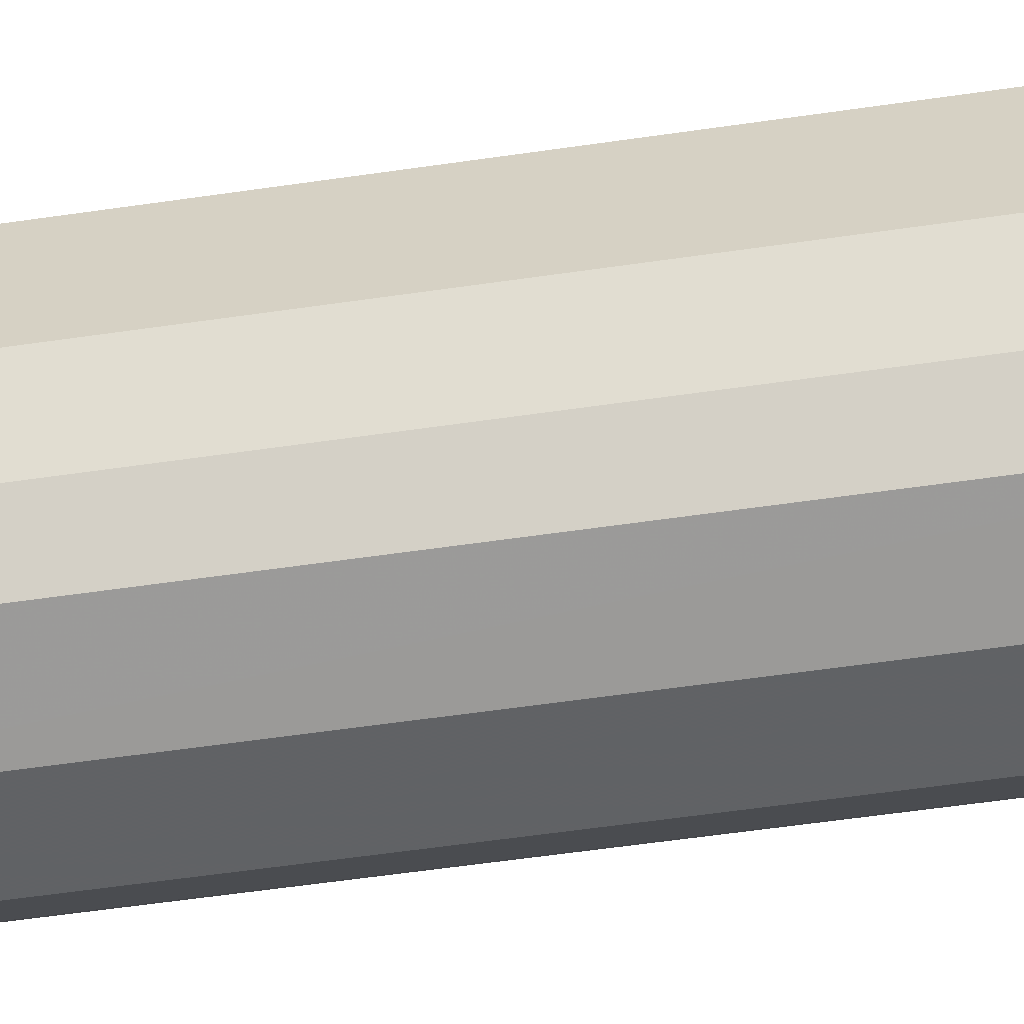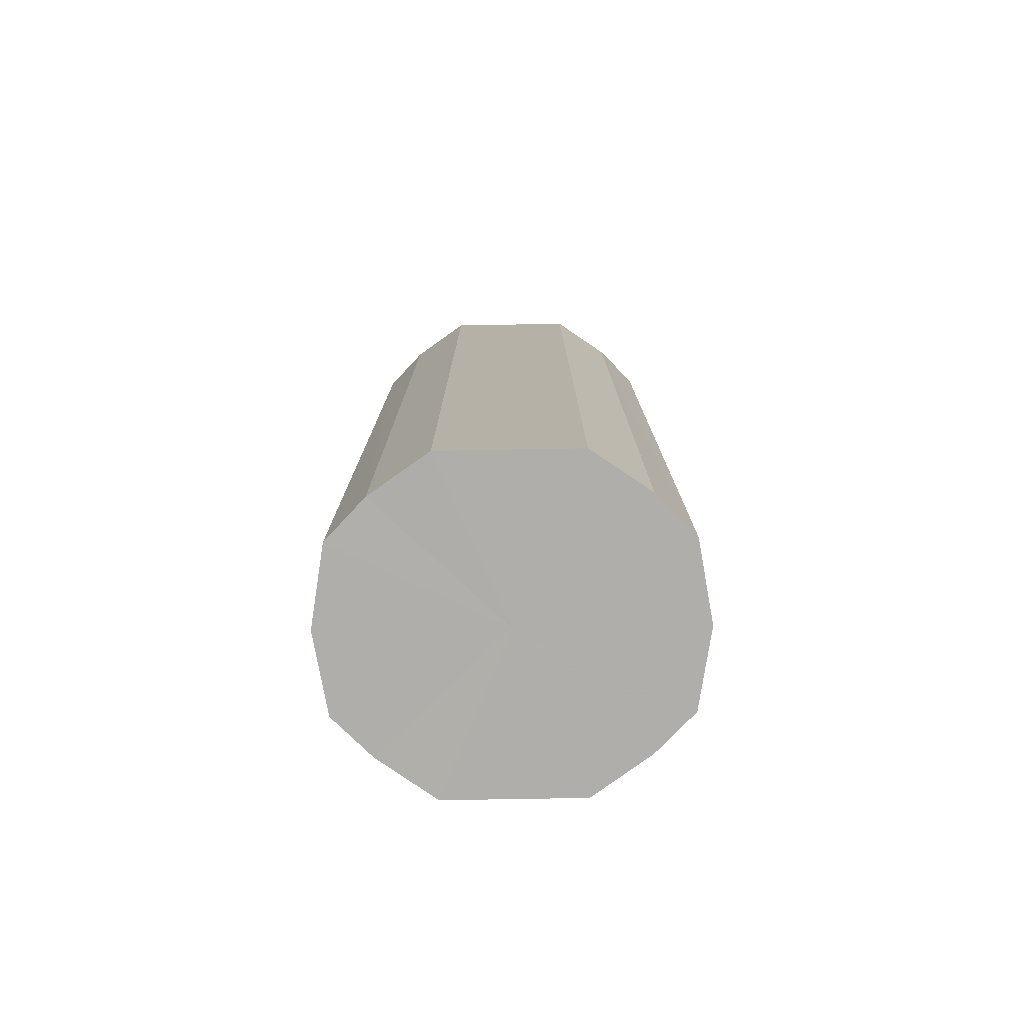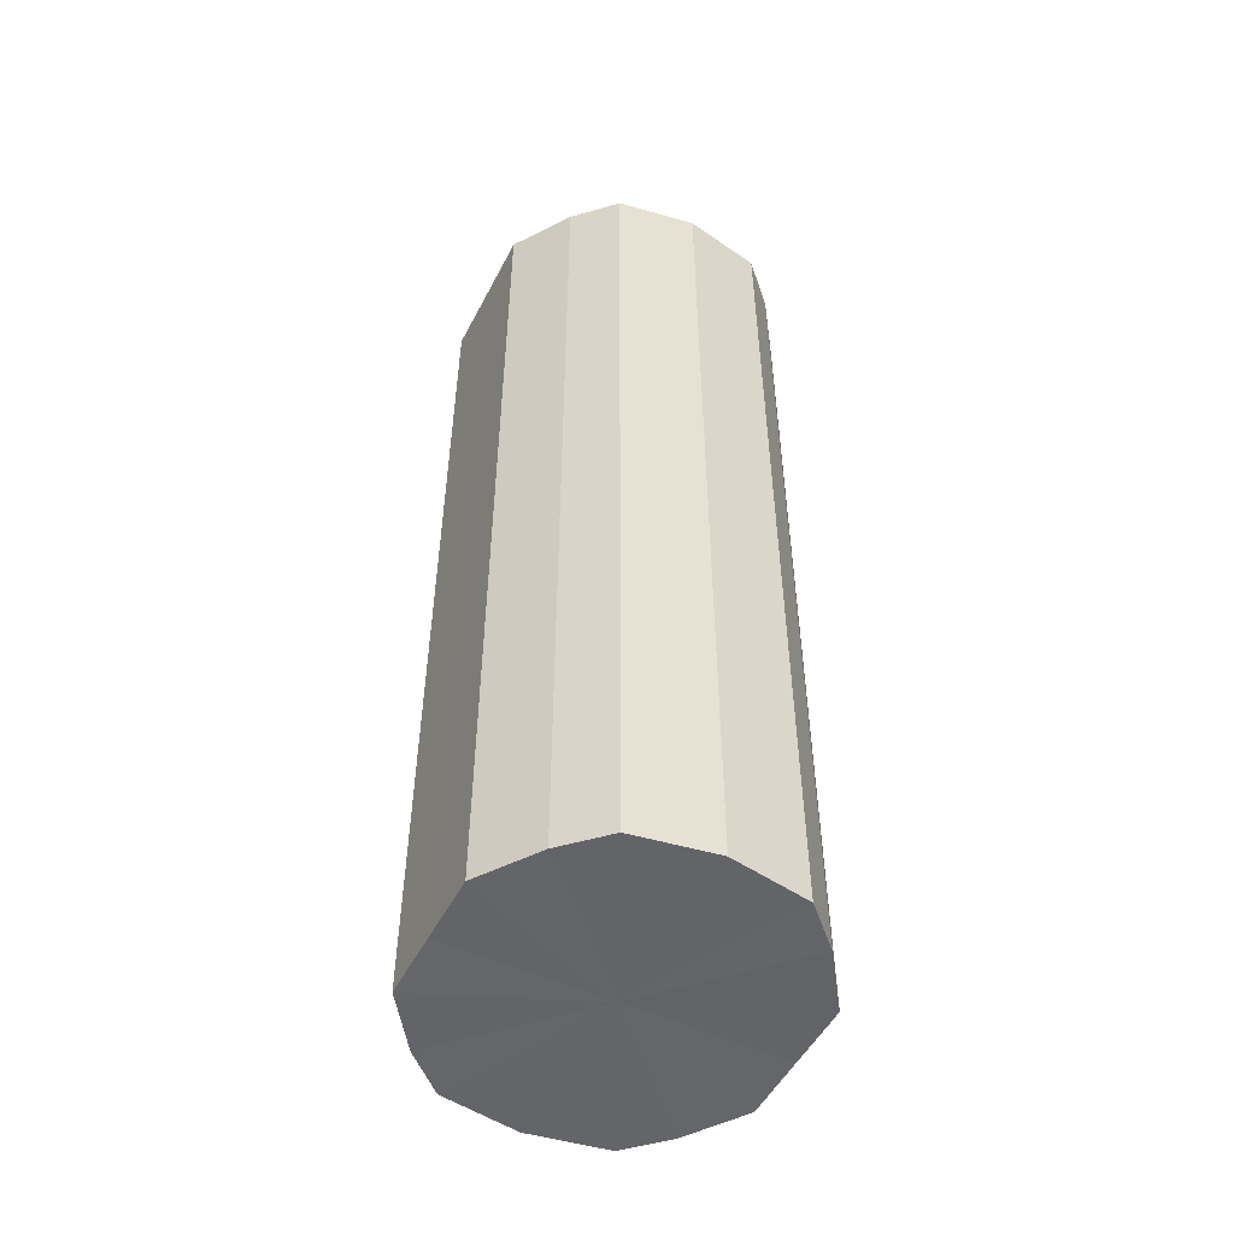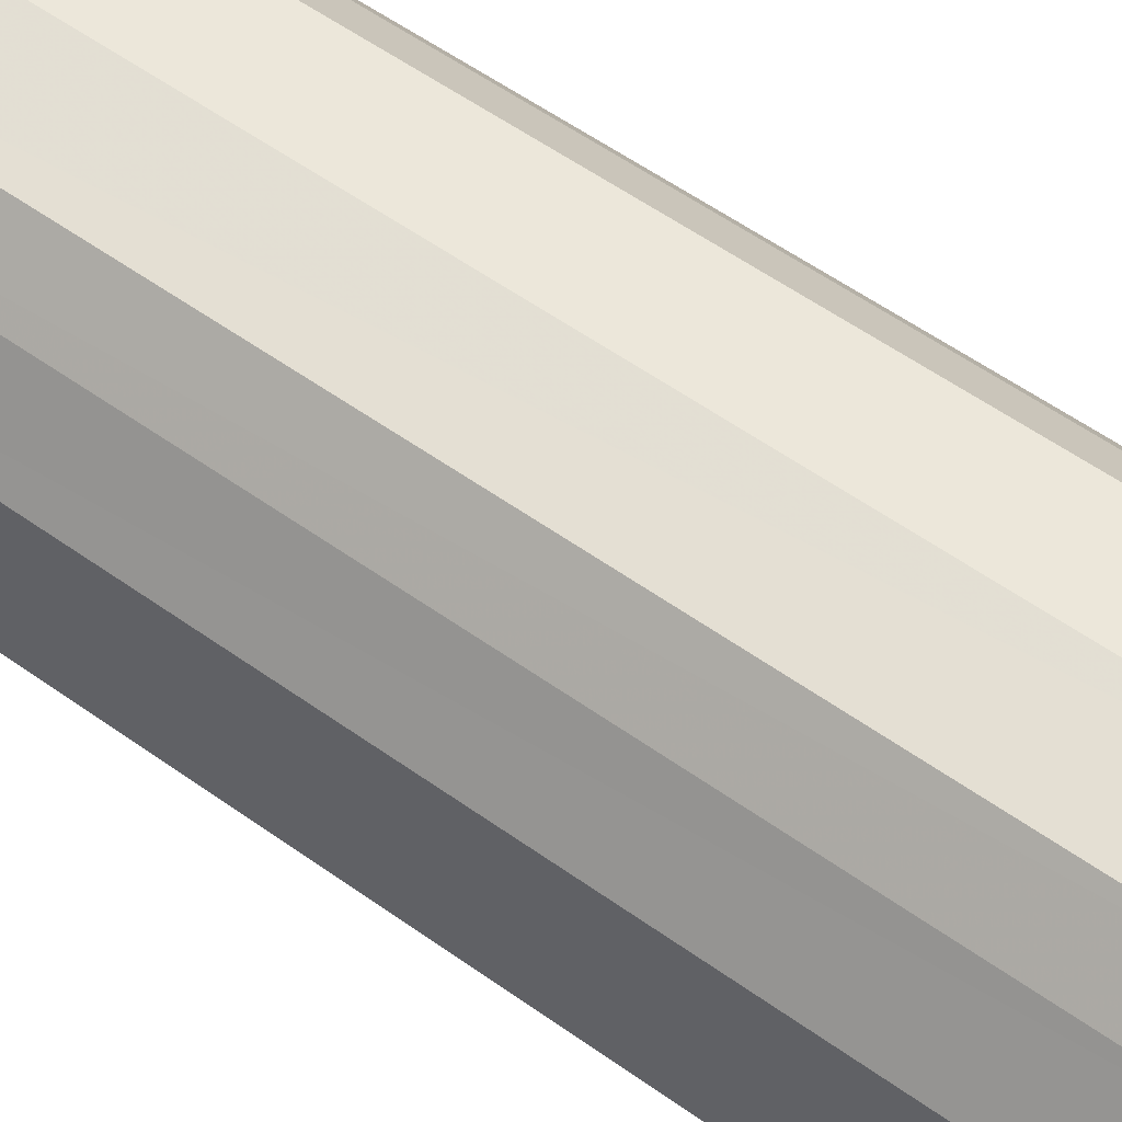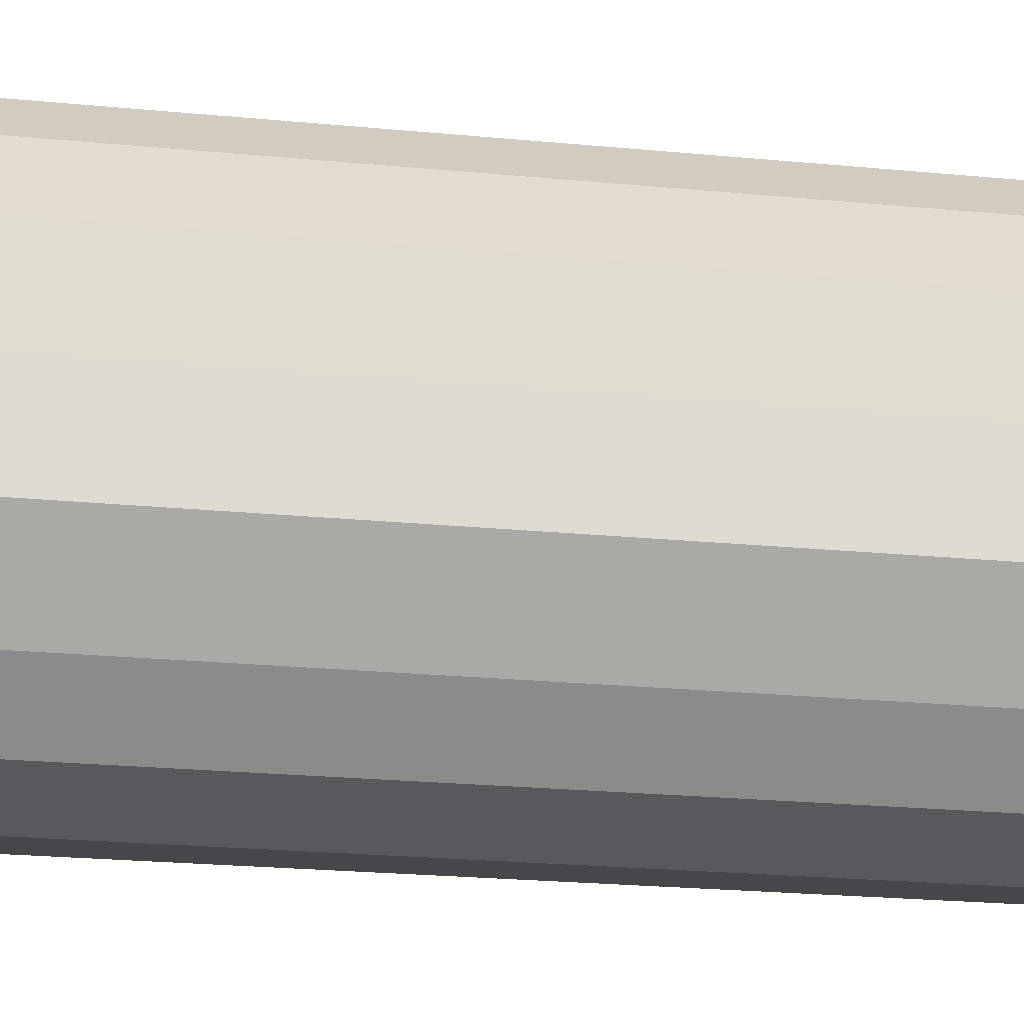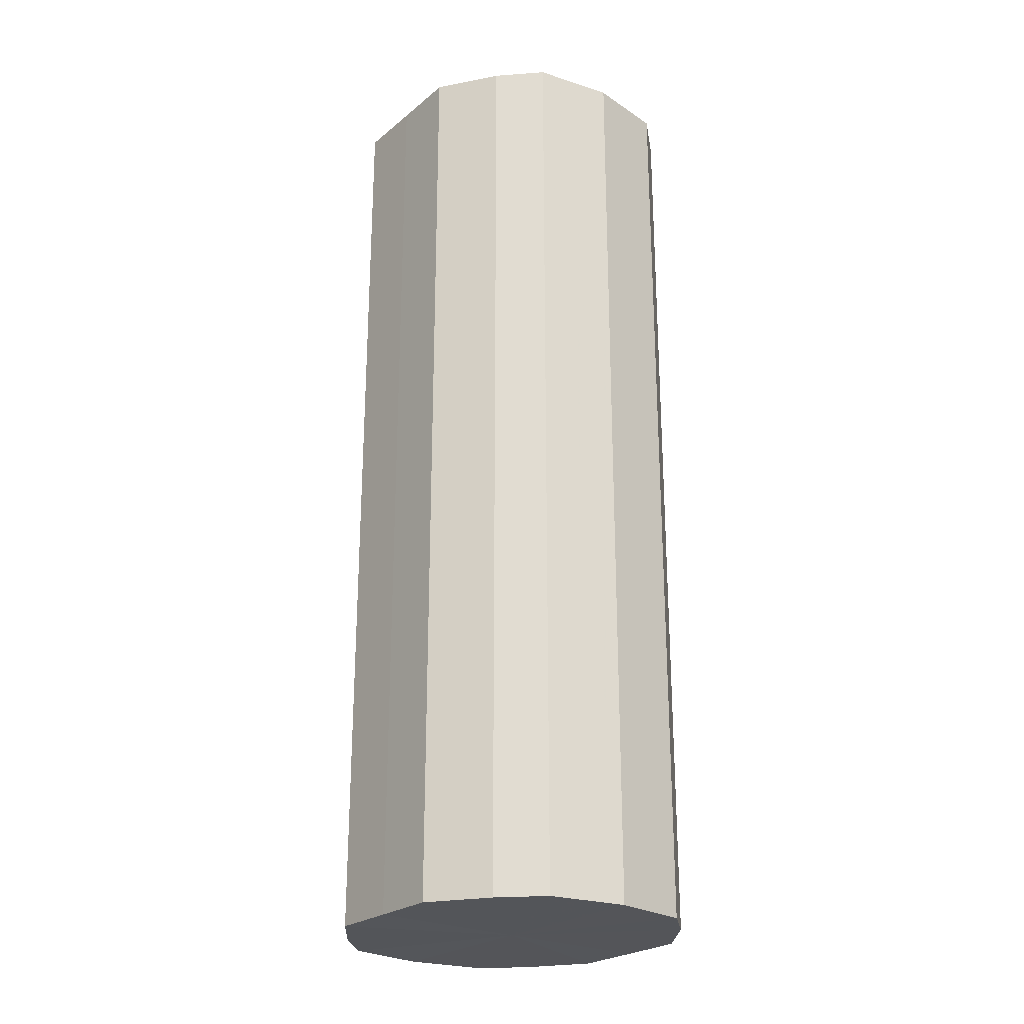
<metadata>
{"format":"obj","ext":"obj","renderer":"f3d","projection":"perspective","resolution":1024,"background":"white","views":[{"elev":-60.1,"azim":-81.6,"up":"+Z"},{"elev":-77.7,"azim":90.8,"up":"+Y"},{"elev":-51.5,"azim":-26.8,"up":"+Y"},{"elev":55.8,"azim":-53.0,"up":"+Z"},{"elev":-20.2,"azim":-100.6,"up":"+Z"},{"elev":-24.7,"azim":142.5,"up":"+Y"}]}
</metadata>
<code>
o 26678
v 2201 1856 7.798
v 2201 1856 7.795
v 2201 1856 7.798
v 2201 1856 7.785
v 2201 1856 7.795
v 2201 1856 7.795
v 2201 1856 7.795
v 2201 1856 7.771
v 2201 1856 7.785
v 2201 1856 7.785
v 2201 1856 7.785
v 2201 1856 7.753
v 2201 1856 7.771
v 2201 1856 7.771
v 2201 1856 7.771
v 2201 1856 7.736
v 2201 1856 7.753
v 2201 1856 7.753
v 2201 1856 7.753
v 2201 1856 7.722
v 2201 1856 7.736
v 2201 1856 7.736
v 2201 1856 7.736
v 2201 1856 7.712
v 2201 1856 7.722
v 2201 1856 7.722
v 2201 1856 7.722
v 2201 1856 7.709
v 2201 1856 7.712
v 2201 1856 7.712
v 2201 1856 7.712
v 2201 1856 7.709
v 2201 1856 7.798
v 2201 1856 7.795
v 2201 1856 7.795
v 2201 1856 7.785
v 2201 1856 7.785
v 2201 1856 7.795
v 2201 1856 7.798
v 2201 1856 7.785
v 2201 1856 7.795
v 2201 1856 7.771
v 2201 1856 7.771
v 2201 1856 7.771
v 2201 1856 7.785
v 2201 1856 7.753
v 2201 1856 7.771
v 2201 1856 7.753
v 2201 1856 7.753
v 2201 1856 7.736
v 2201 1856 7.753
v 2201 1856 7.722
v 2201 1856 7.736
v 2201 1856 7.736
v 2201 1856 7.736
v 2201 1856 7.712
v 2201 1856 7.722
v 2201 1856 7.709
v 2201 1856 7.712
v 2201 1856 7.722
v 2201 1856 7.722
v 2201 1856 7.712
v 2201 1856 7.709
v 2201 1856 7.712
v 2201 1856 7.753
v 2201 1856 7.795
v 2201 1856 7.798
v 2201 1856 7.785
v 2201 1856 7.795
v 2201 1856 7.771
v 2201 1856 7.785
v 2201 1856 7.753
v 2201 1856 7.771
v 2201 1856 7.736
v 2201 1856 7.753
v 2201 1856 7.722
v 2201 1856 7.736
v 2201 1856 7.712
v 2201 1856 7.722
v 2201 1856 7.709
v 2201 1856 7.712
v 2201 1856 7.753
v 2201 1856 7.798
v 2201 1856 7.795
v 2201 1856 7.795
v 2201 1856 7.785
v 2201 1856 7.785
v 2201 1856 7.771
v 2201 1856 7.771
v 2201 1856 7.753
v 2201 1856 7.753
v 2201 1856 7.736
v 2201 1856 7.736
v 2201 1856 7.722
v 2201 1856 7.722
v 2201 1856 7.712
v 2201 1856 7.712
v 2201 1856 7.709
f 1 2 3
f 2 4 5
f 6 1 7
f 4 8 9
f 10 6 11
f 8 12 13
f 14 10 15
f 12 16 17
f 18 14 19
f 16 20 21
f 22 18 23
f 20 24 25
f 26 22 27
f 24 28 29
f 30 26 31
f 28 30 32
f 33 34 35
f 35 36 37
f 38 39 33
f 40 41 38
f 37 42 43
f 44 45 40
f 46 47 44
f 43 48 49
f 50 51 46
f 52 53 50
f 49 54 55
f 56 57 52
f 58 59 56
f 55 60 61
f 62 63 58
f 61 64 62
f 65 66 67
f 65 68 66
f 65 67 69
f 65 70 68
f 65 69 71
f 65 72 70
f 65 71 73
f 65 74 72
f 65 73 75
f 65 76 74
f 65 75 77
f 65 78 76
f 65 77 79
f 65 80 78
f 65 79 81
f 65 81 80
f 82 83 84
f 82 85 83
f 82 84 86
f 82 87 85
f 82 86 88
f 82 89 87
f 82 88 90
f 82 91 89
f 82 90 92
f 82 93 91
f 82 92 94
f 82 95 93
f 82 94 96
f 82 97 95
f 82 96 98
f 82 98 97

</code>
